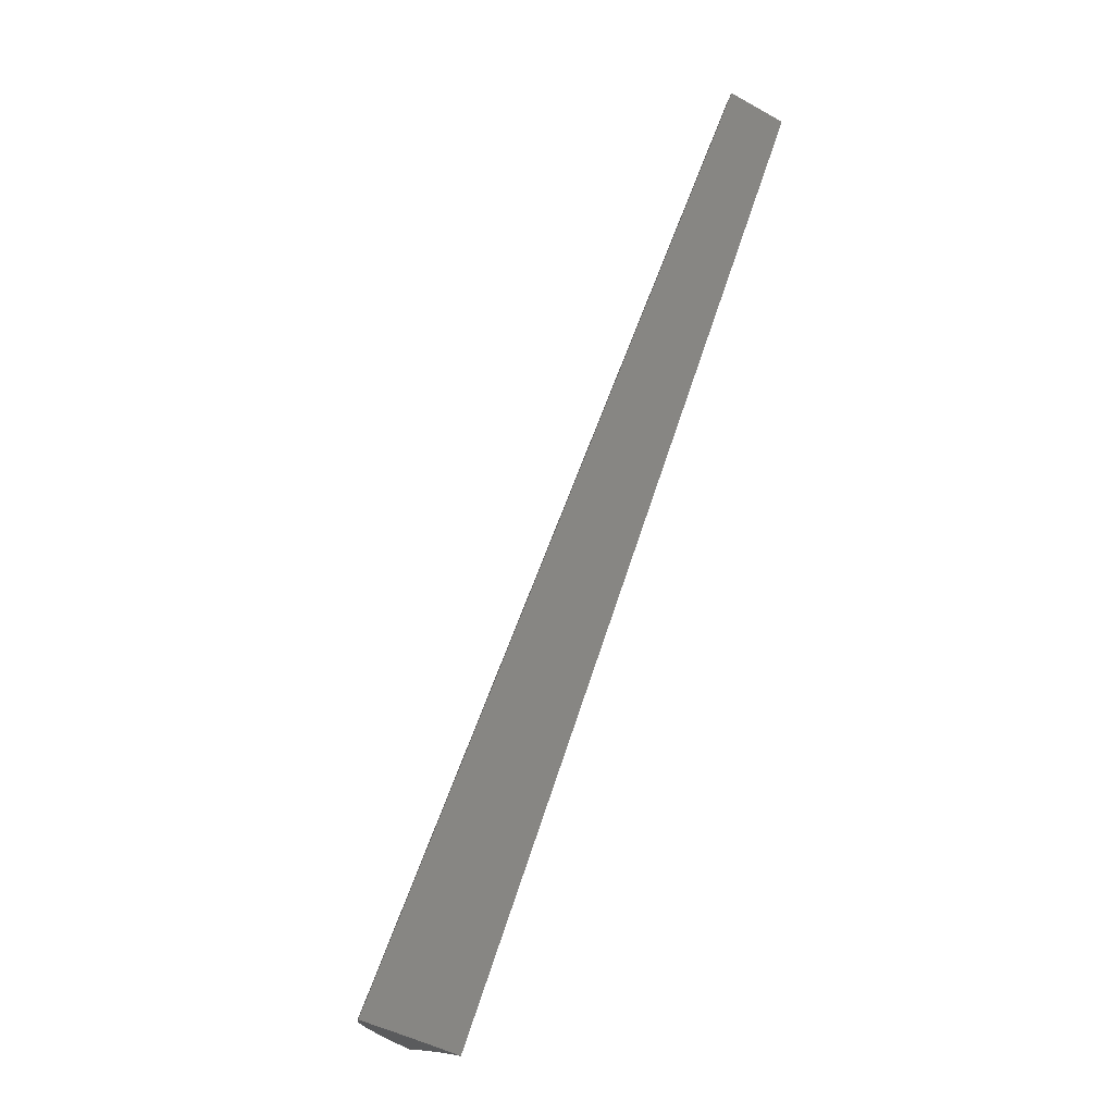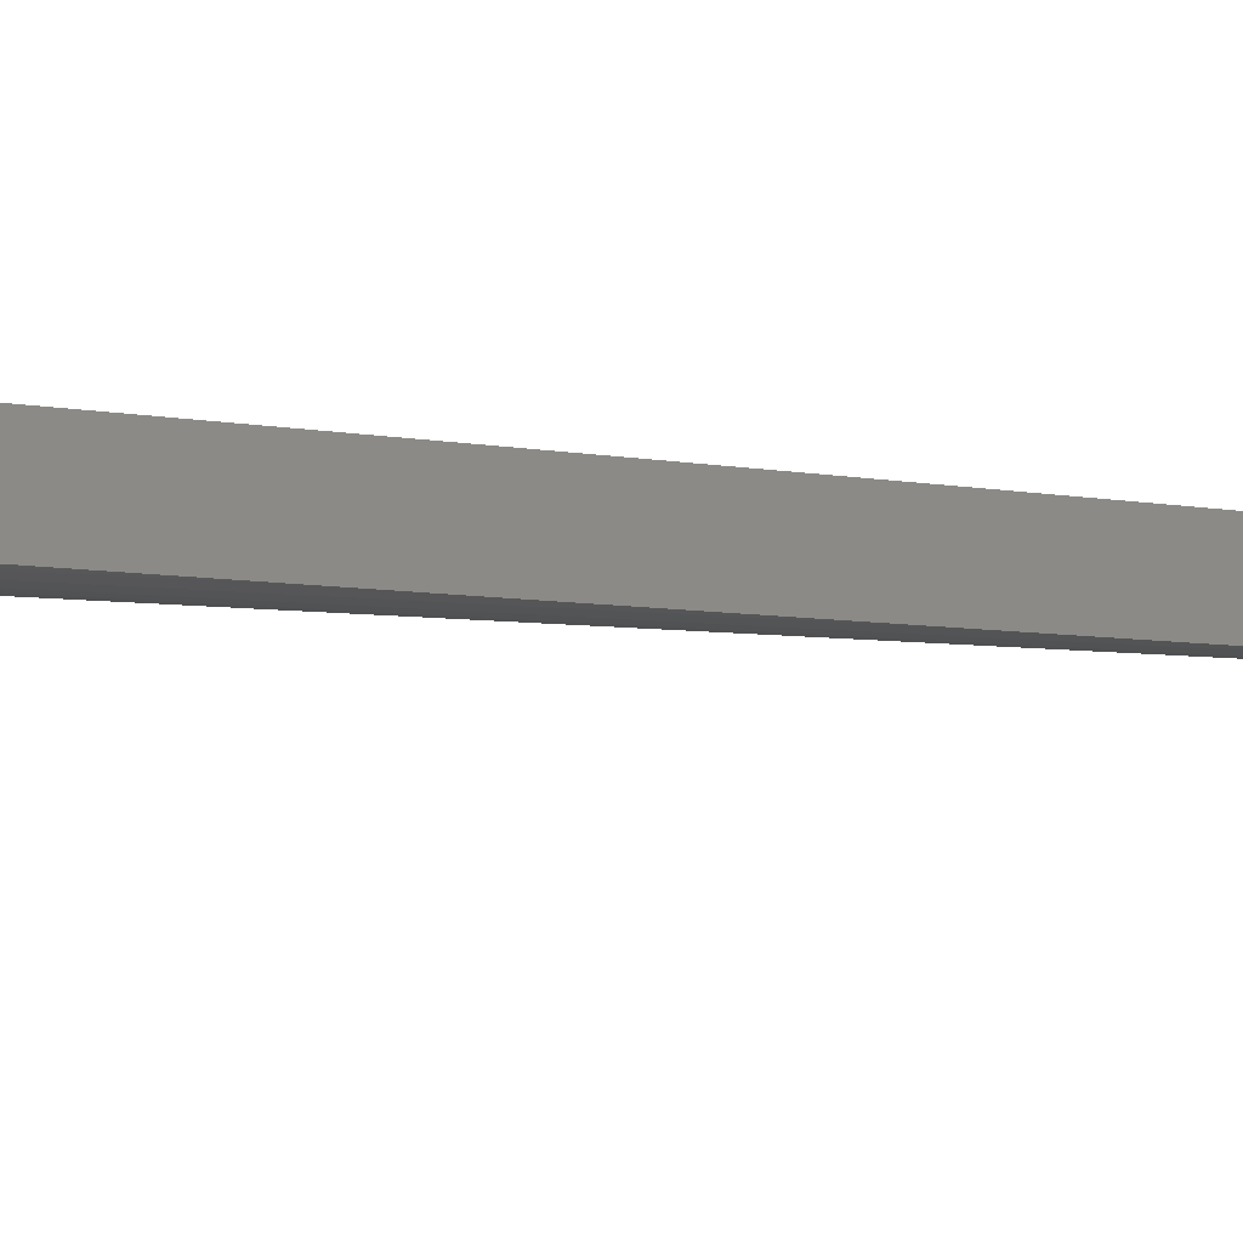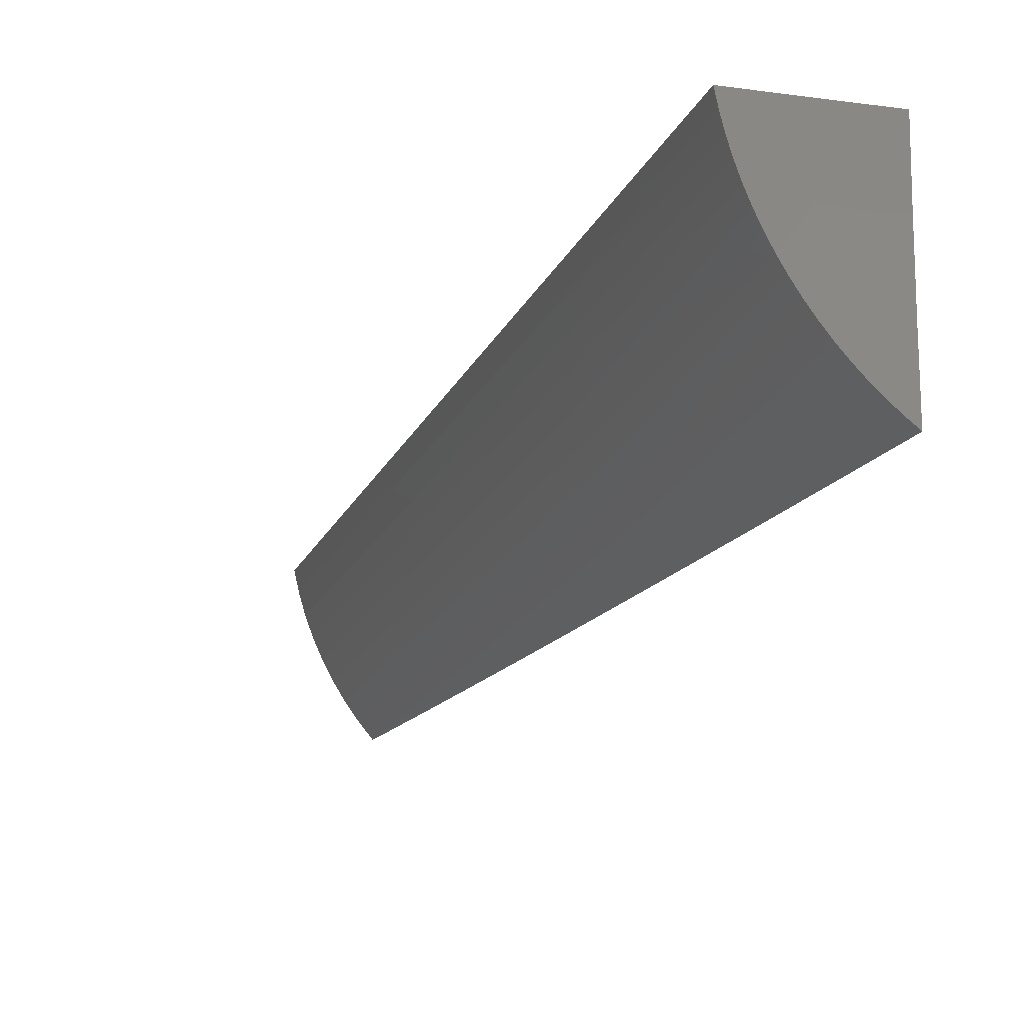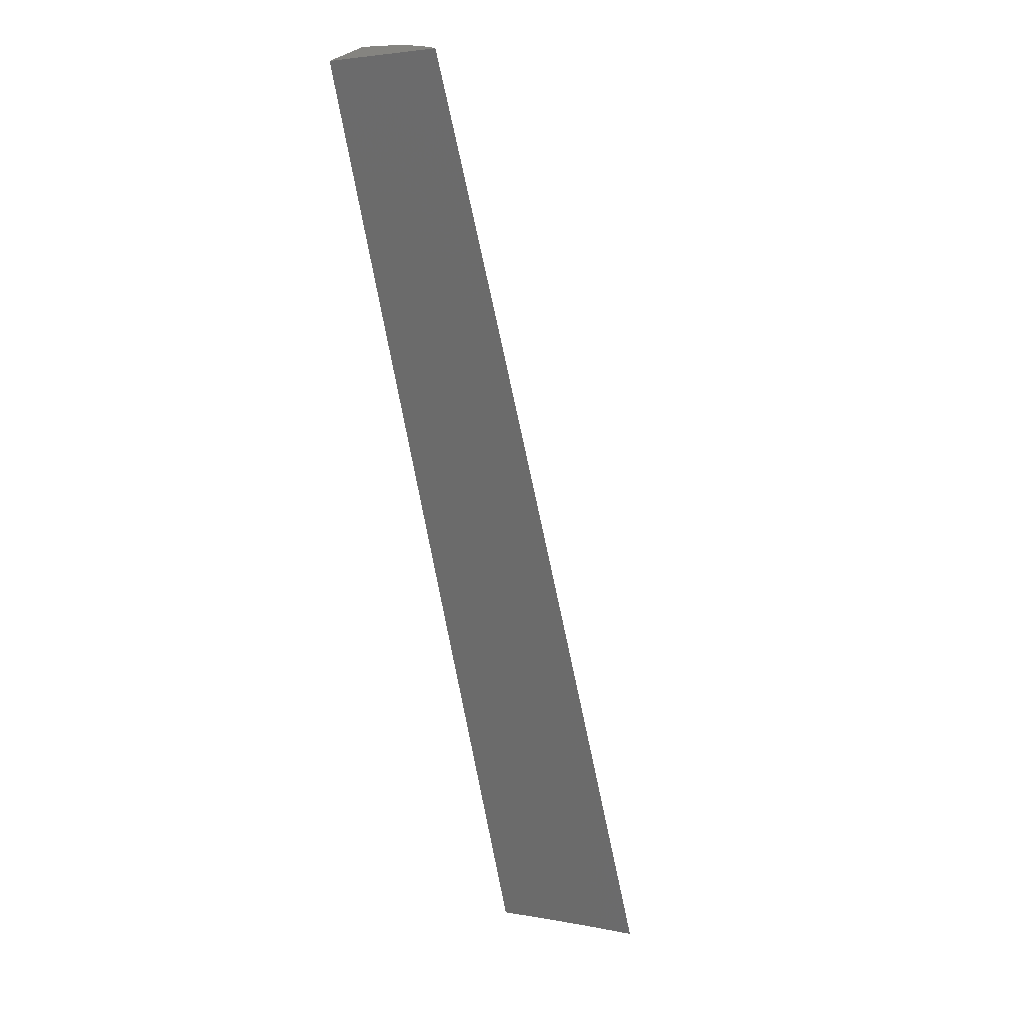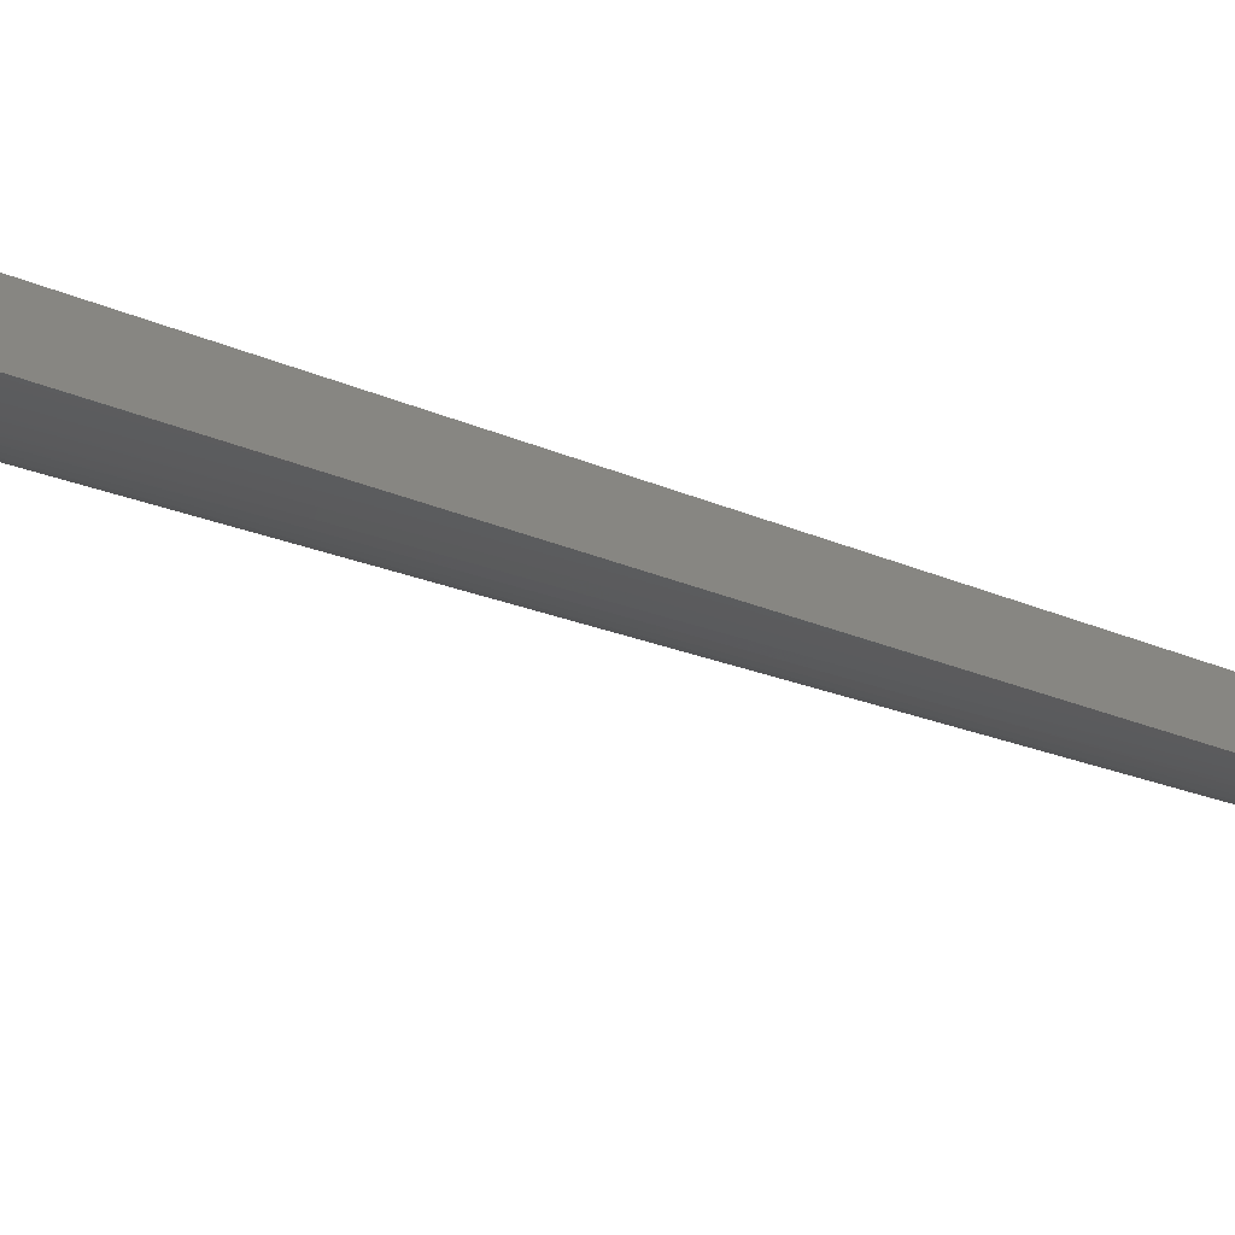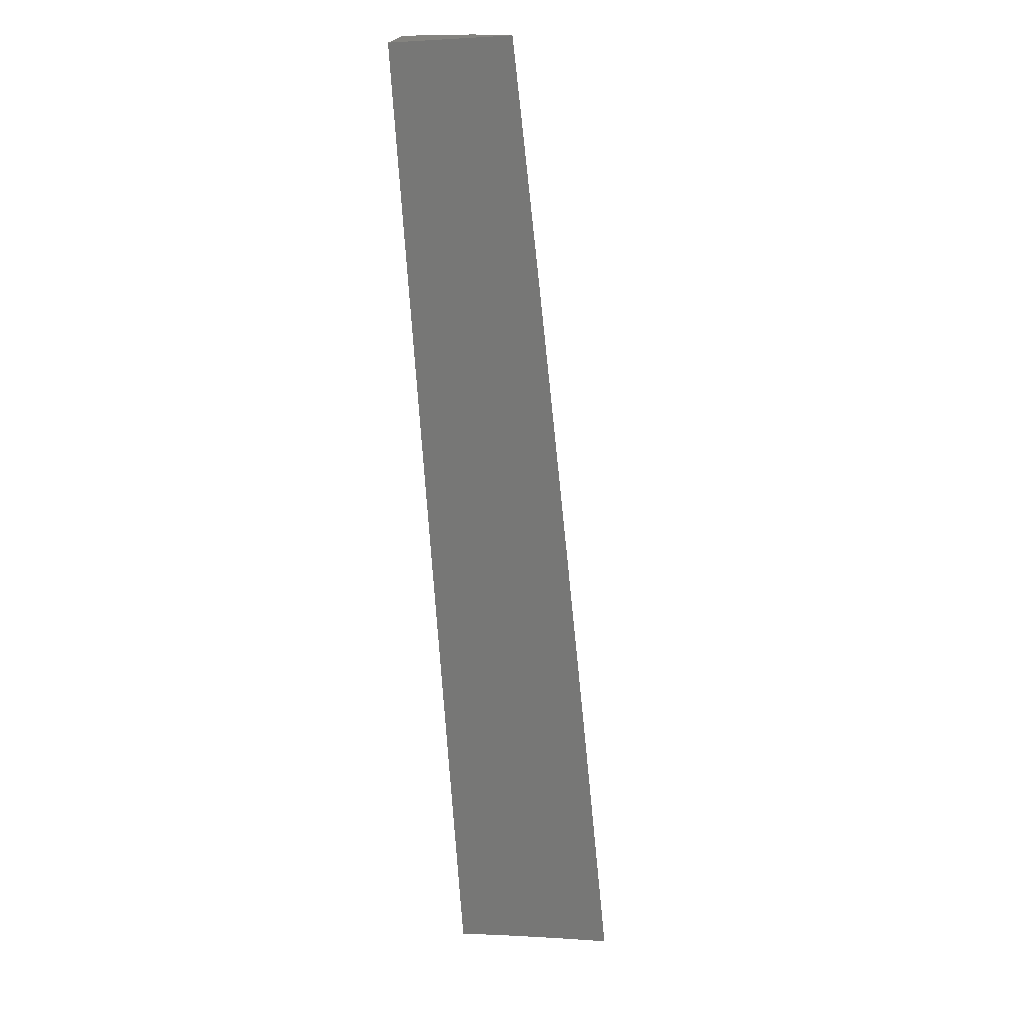
<metadata>
{"format":"stl","ext":"stl","renderer":"f3d","projection":"perspective","resolution":1024,"background":"white","views":[{"elev":-10.0,"azim":-20.2,"up":"+Y"},{"elev":-58.6,"azim":64.3,"up":"+Z"},{"elev":-14.8,"azim":-37.3,"up":"+Z"},{"elev":2.7,"azim":120.9,"up":"+Y"},{"elev":-70.6,"azim":51.3,"up":"+Z"},{"elev":-2.5,"azim":101.4,"up":"+Y"}]}
</metadata>
<code>
# stl→obj: 68 verts, 132 faces
v 10.26 28.19 0
v 10.26 28.19 -0.4086
v 12.82 35.21 0
v 12.07 33.16 -1.04
v 12.22 33.58 -1.022
v 10.26 28.18 -0.8171
v 11.43 31.41 -1.111
v 11.6 31.86 -1.094
v 11.75 32.3 -1.076
v 10.25 28.17 -1.225
v 10.43 28.65 -1.21
v 10.6 29.12 -1.194
v 10.77 29.59 -1.178
v 10.94 30.05 -1.162
v 11.11 30.51 -1.145
v 11.27 30.97 -1.128
v 11.91 32.73 -1.058
v 12.37 34 -1.003
v 12.52 34.41 -0.9845
v 12.67 34.81 -0.9656
v 12.82 35.21 -0.9464
v 10.19 28.19 -1.169
v 11.1 30.51 -1.141
v 11.01 30.55 -1.05
v 11.96 32.86 -1.05
v 11.87 32.9 -0.9526
v 11.79 32.93 -0.8492
v 12.74 35.24 -0.8434
v 11.72 32.96 -0.7403
v 12.67 35.27 -0.735
v 11.65 32.98 -0.6263
v 12.6 35.3 -0.6218
v 11.6 33.01 -0.5079
v 12.54 35.32 -0.5041
v 11.55 33.03 -0.3855
v 12.49 35.34 -0.3825
v 11.5 33.05 -0.2596
v 12.45 35.36 -0.2576
v 11.47 33.06 -0.1303
v 12.42 35.38 -0.1299
v 12.39 35.39 0
v 10.52 30.75 -0.1306
v 9.559 28.44 -0.09093
v 9.582 28.43 -0.1813
v 10.55 30.73 -0.2596
v 9.608 28.42 -0.2708
v 9.638 28.41 -0.3591
v 10.6 30.71 -0.3855
v 9.673 28.39 -0.4457
v 10.65 30.69 -0.5079
v 9.71 28.38 -0.5304
v 10.71 30.67 -0.6263
v 9.752 28.36 -0.6129
v 9.797 28.35 -0.693
v 10.77 30.64 -0.7403
v 9.845 28.33 -0.7704
v 10.84 30.61 -0.8492
v 9.895 28.31 -0.8448
v 9.948 28.29 -0.9161
v 10.92 30.58 -0.9526
v 10 28.27 -0.9839
v 10.06 28.24 -1.048
v 10.12 28.22 -1.109
v 9.541 28.44 0
v 9.781 28.36 0
v 10.02 28.28 0
v 9.899 28.32 -0.4086
v 9.896 28.31 -0.8171
f 1 2 3
f 3 2 4
f 3 4 5
f 6 7 2
f 2 7 8
f 2 8 9
f 10 11 6
f 6 11 12
f 6 12 13
f 13 14 6
f 6 14 15
f 6 15 16
f 16 7 6
f 9 17 2
f 2 17 4
f 5 18 3
f 3 18 19
f 3 19 20
f 20 21 3
f 10 22 11
f 11 22 12
f 12 22 13
f 13 22 14
f 14 22 23
f 14 23 15
f 15 23 16
f 16 23 7
f 7 23 8
f 8 23 24
f 8 24 9
f 9 24 17
f 17 24 25
f 17 25 4
f 4 25 5
f 5 25 18
f 18 25 26
f 18 26 19
f 19 26 20
f 20 26 21
f 21 26 27
f 21 27 28
f 28 27 29
f 28 29 30
f 30 29 31
f 30 31 32
f 32 31 33
f 32 33 34
f 34 33 35
f 34 35 36
f 36 35 37
f 36 37 38
f 38 37 39
f 38 39 40
f 40 39 41
f 41 39 42
f 41 42 43
f 43 42 44
f 44 42 45
f 44 45 46
f 46 45 47
f 47 45 48
f 47 48 49
f 49 48 50
f 49 50 51
f 51 50 52
f 51 52 53
f 53 52 54
f 54 52 55
f 54 55 56
f 56 55 57
f 56 57 58
f 58 57 59
f 59 57 60
f 59 60 61
f 61 60 24
f 61 24 62
f 62 24 63
f 63 24 23
f 63 23 22
f 43 64 41
f 26 25 24
f 27 26 60
f 60 26 24
f 29 27 57
f 57 27 60
f 31 29 55
f 55 29 57
f 33 31 52
f 52 31 55
f 35 33 50
f 50 33 52
f 37 35 48
f 48 35 50
f 48 45 37
f 37 45 42
f 37 42 39
f 41 3 40
f 40 3 38
f 38 3 36
f 36 3 34
f 34 3 32
f 32 3 30
f 30 3 28
f 28 3 21
f 64 65 41
f 41 65 66
f 41 66 1
f 1 3 41
f 64 43 65
f 65 43 44
f 65 44 46
f 65 46 67
f 67 46 47
f 67 47 49
f 49 51 67
f 67 51 53
f 67 53 54
f 54 56 67
f 67 56 68
f 67 68 6
f 6 68 59
f 6 59 61
f 56 58 68
f 68 58 59
f 61 62 6
f 6 62 63
f 6 63 22
f 22 10 6
f 6 2 67
f 67 2 66
f 67 66 65
f 2 1 66

</code>
